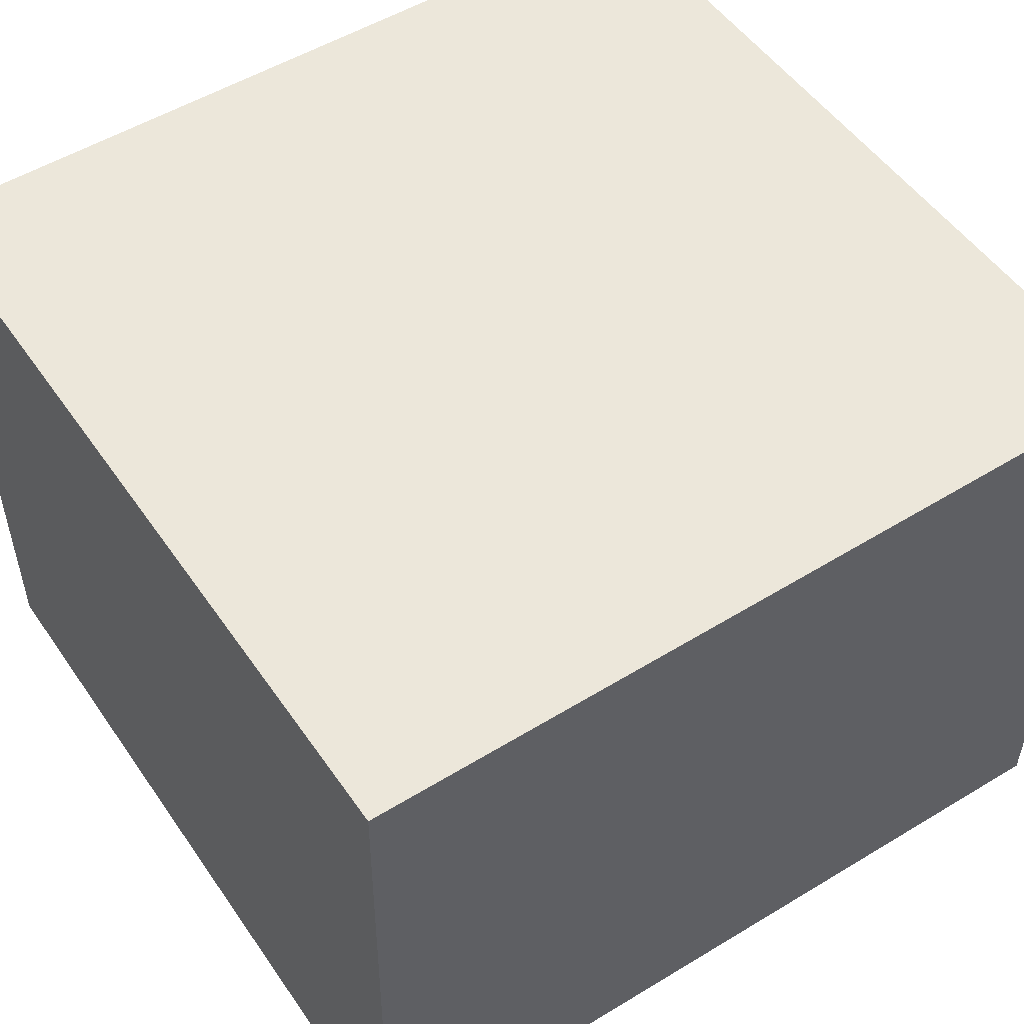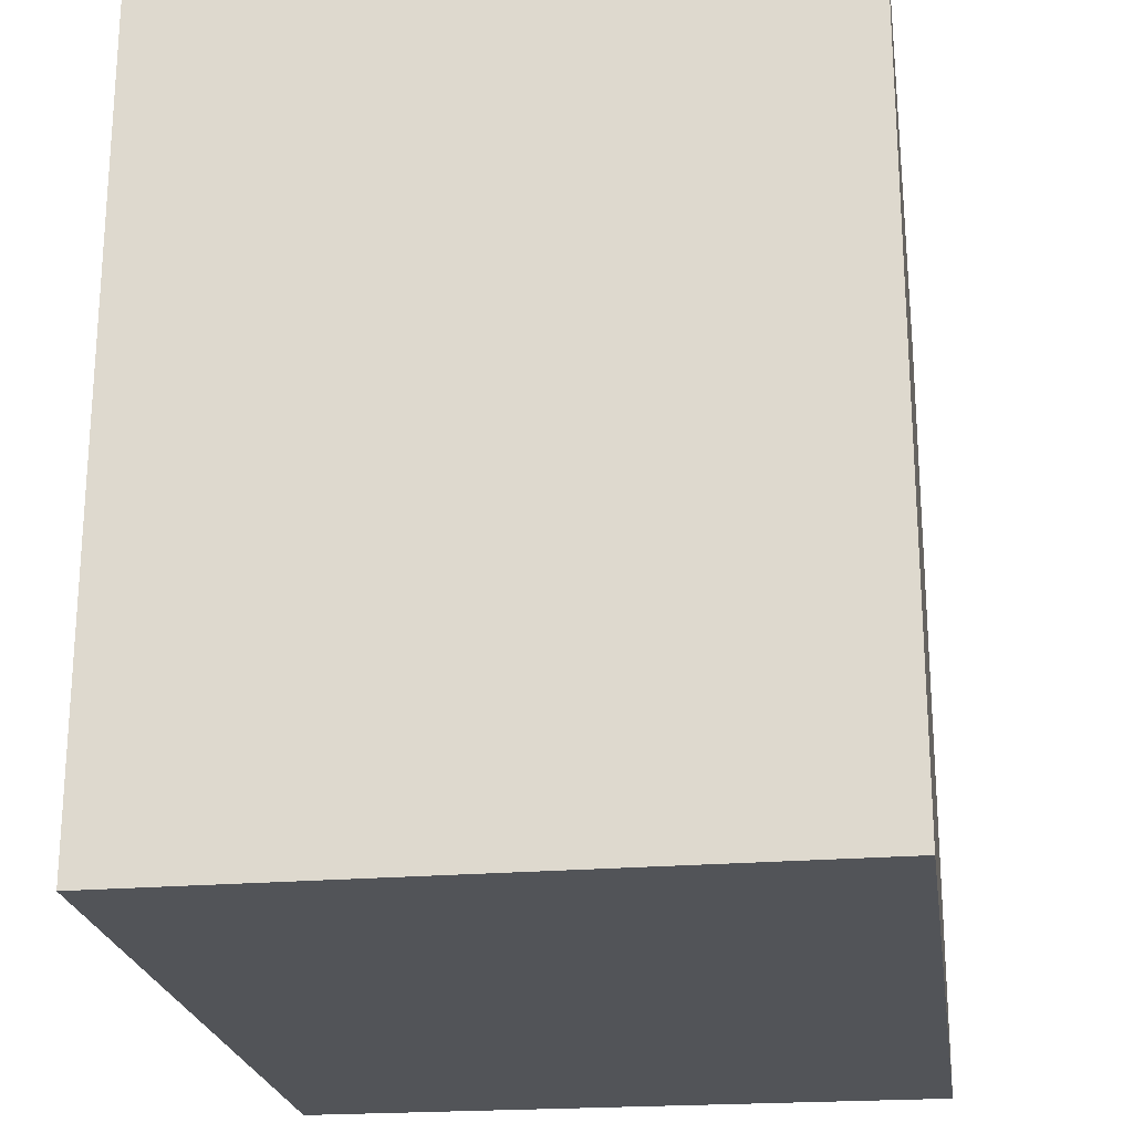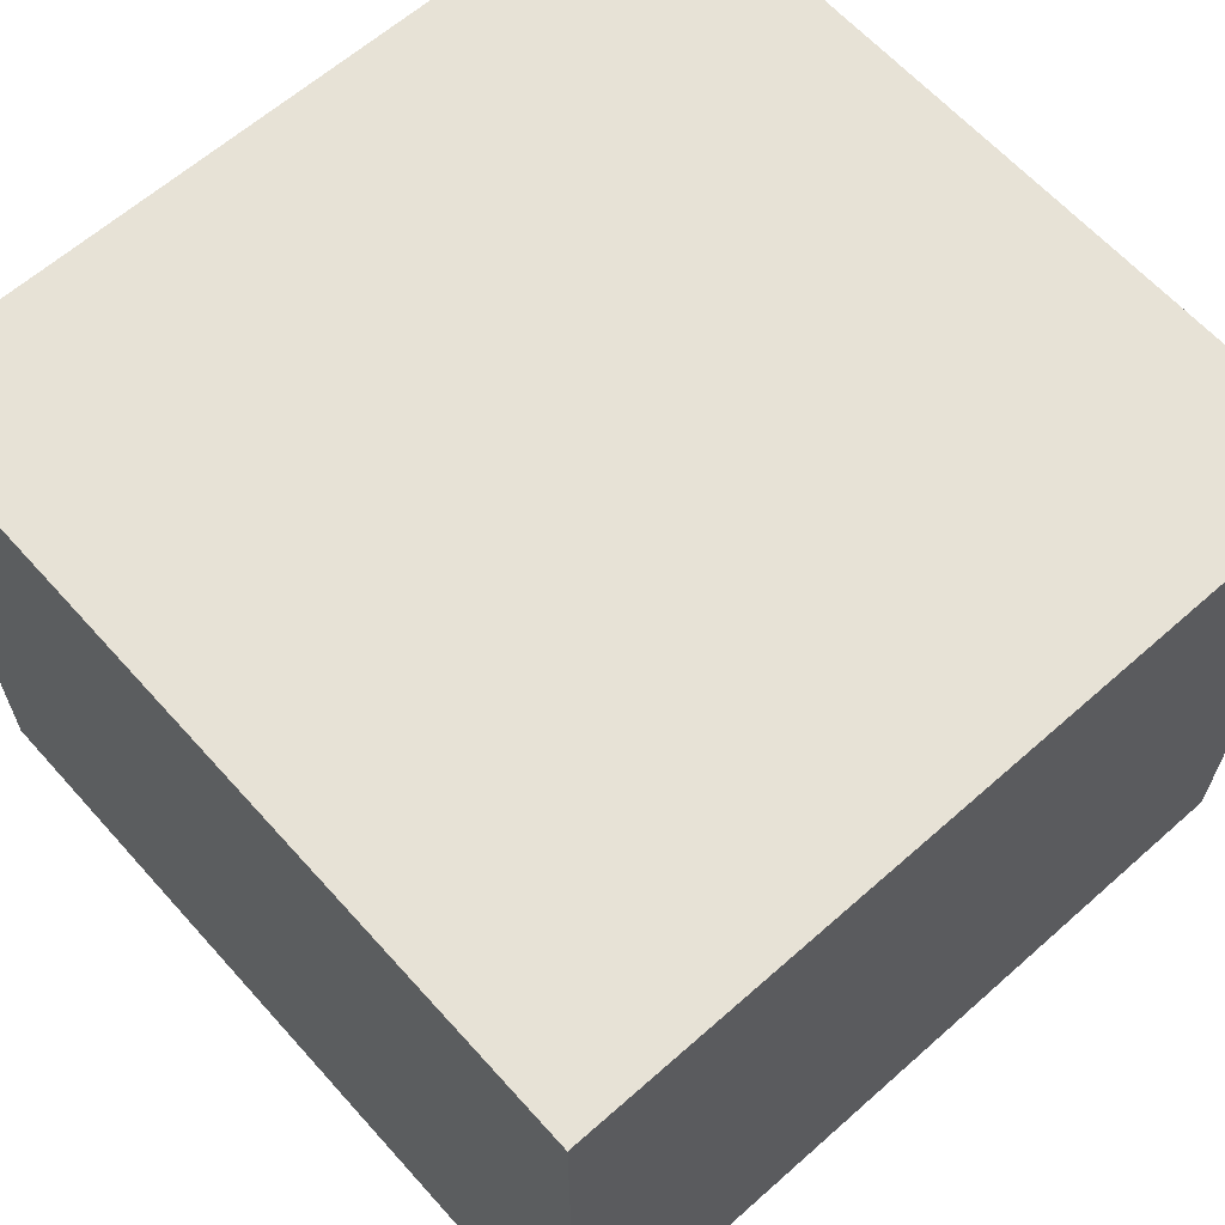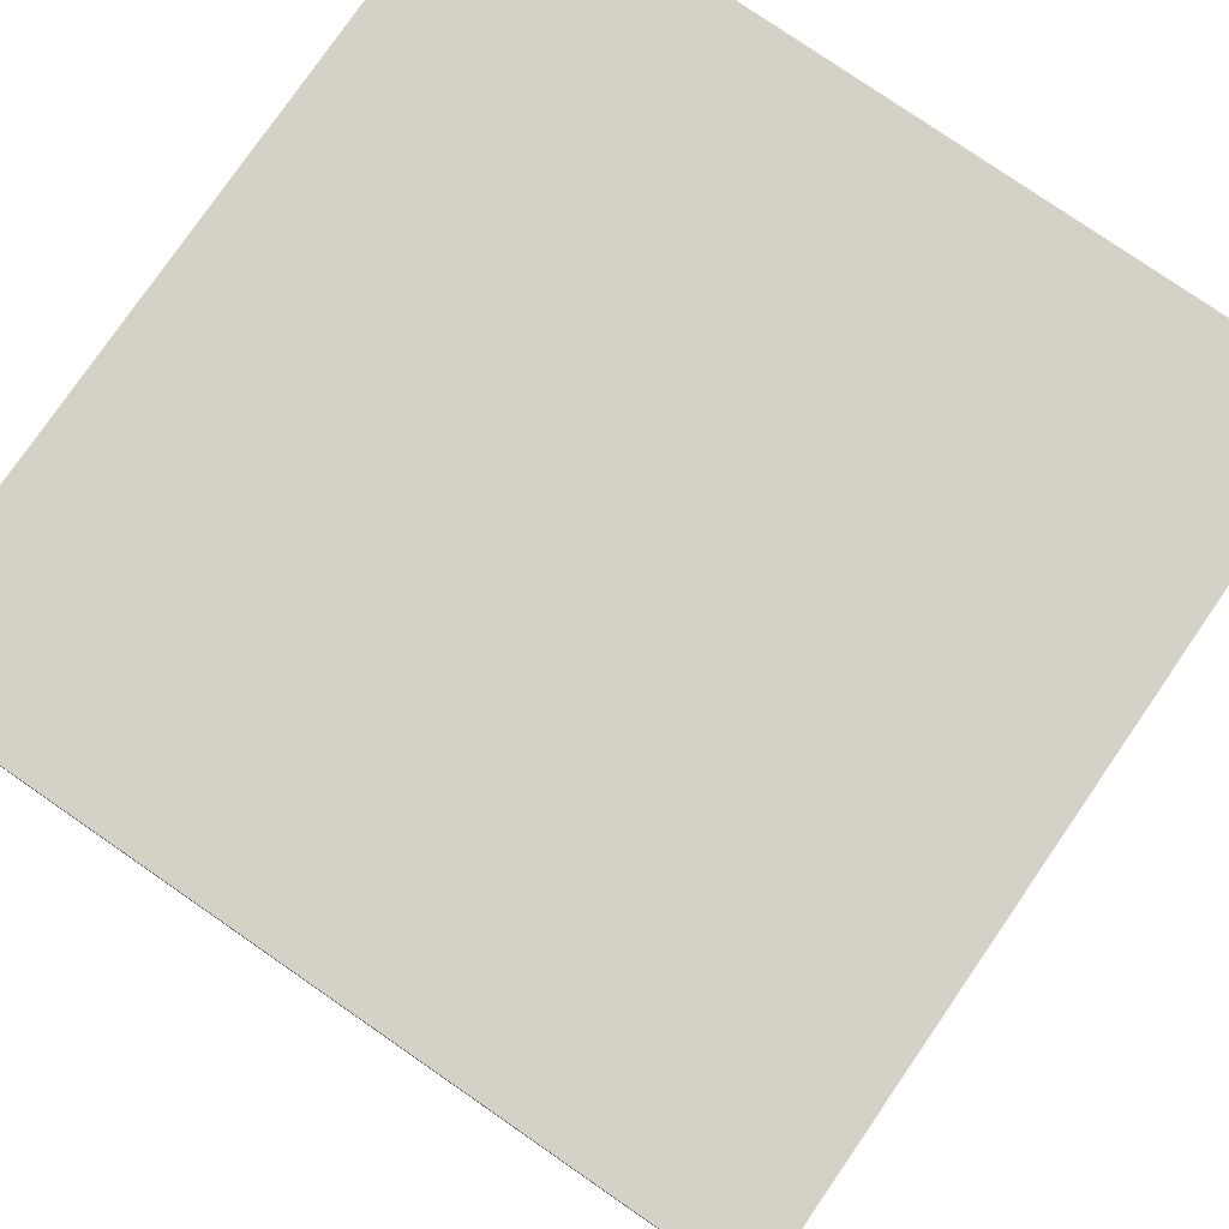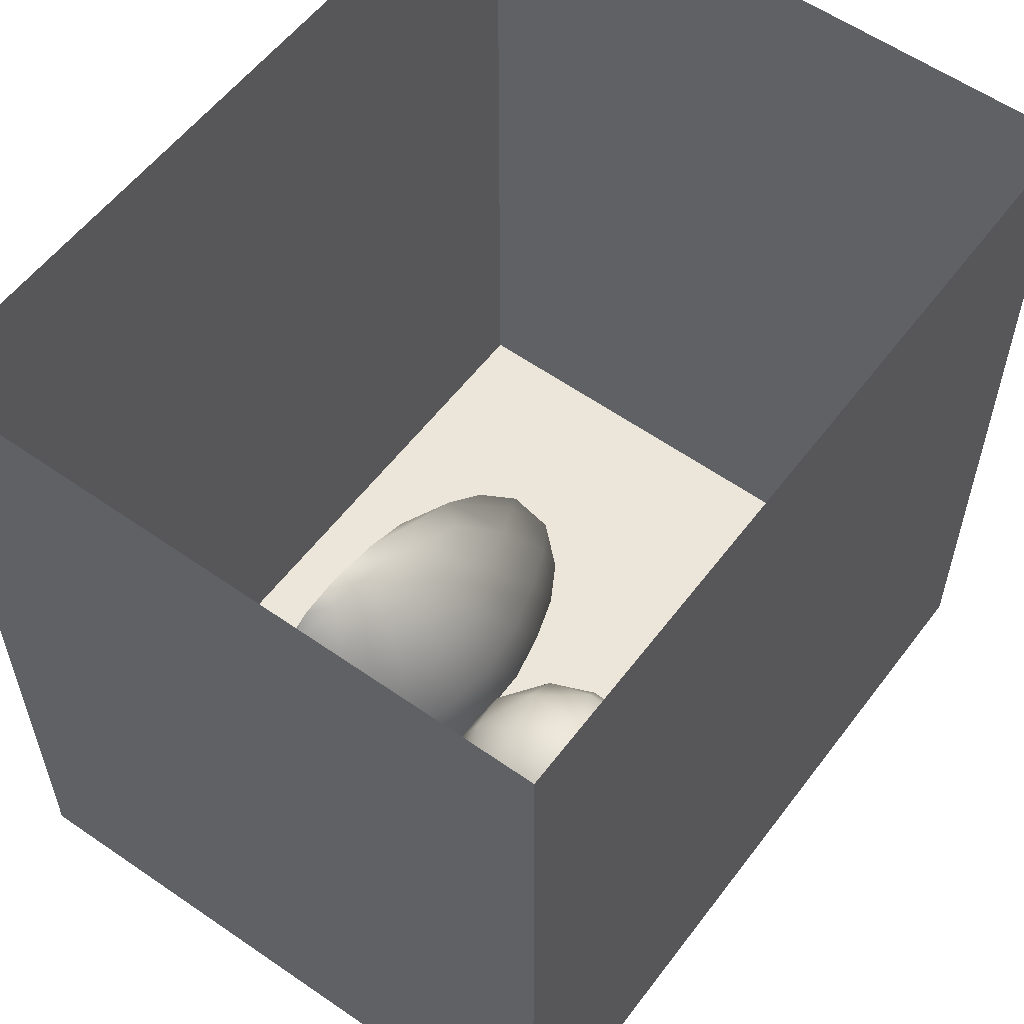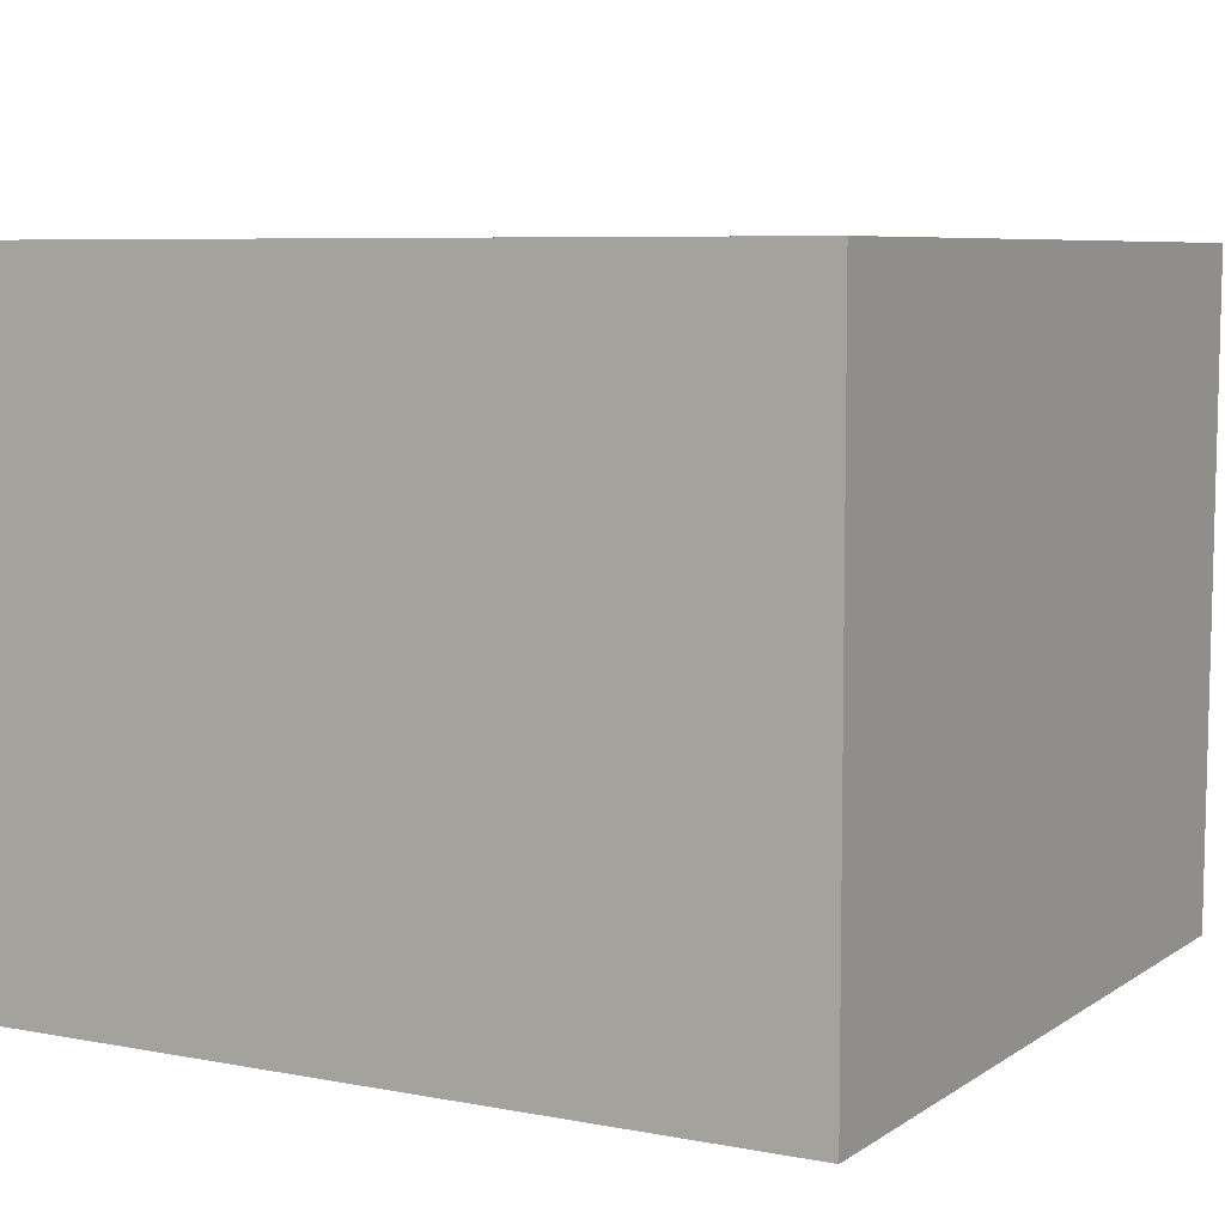
<metadata>
{"format":"obj","ext":"obj","renderer":"f3d","projection":"perspective","resolution":1024,"background":"white","views":[{"elev":51.8,"azim":-123.7,"up":"+Y"},{"elev":-22.8,"azim":98.1,"up":"+Z"},{"elev":63.1,"azim":138.2,"up":"+Y"},{"elev":78.7,"azim":-145.4,"up":"+Y"},{"elev":56.8,"azim":-53.4,"up":"+Z"},{"elev":6.8,"azim":119.3,"up":"+Y"}]}
</metadata>
<code>
v 0 0.7462 7.778e-18
v -0.03445 0.8374 1.097e-17
v -0.02381 0.7736 0.07113
v -0.0255 0.7808 -0.07081
v -0.07317 0.8477 -0.08158
v -0.108 0.9014 -0.001146
v -0.03394 0.6745 0.05527
v -0.07289 0.8461 0.08314
v -0.03534 0.6813 -0.06562
v -0.08945 0.7559 -0.1424
v -0.08121 0.6099 -0.008704
v -0.08558 0.7405 0.1398
v -0.1204 0.6328 -0.1166
v -0.1169 0.6202 0.09969
v -0.1628 0.8735 -0.1336
v -0.1658 0.871 0.1379
v -0.1698 0.5586 -0.008159
v -0.1874 0.7272 -0.1942
v -0.2219 0.5756 0.1186
v -0.2046 0.9477 -0.009565
v -0.1775 0.6966 0.1845
v -0.2663 0.827 -0.2057
v -0.2713 0.9344 -0.1183
v -0.3209 0.9796 -0.002544
v -0.2604 0.9449 0.09321
v -0.2449 0.7845 0.2116
v -0.2767 0.885 0.1754
v -0.3519 0.8146 0.2288
v -0.2997 0.6631 0.2135
v -0.3043 0.699 -0.2252
v -0.2782 0.5222 -0.002124
v -0.2412 0.5859 -0.1417
v -0.3856 0.9661 -0.1042
v -0.3757 0.9435 0.1404
v -0.3548 0.5982 -0.1879
v -0.3896 0.7977 -0.2383
v -0.3491 0.895 -0.1862
v -0.3363 0.5404 0.116
v -0.3444 0.532 -0.1028
v -0.4359 0.9936 0.01661
v -0.4511 0.9 -0.1956
v -0.403 0.5987 0.196
v -0.4991 0.9585 0.132
v -0.4633 0.5461 -0.1487
v -0.4341 0.6732 -0.2368
v -0.4641 0.8602 0.2218
v -0.4591 0.5236 0.112
v -0.4231 0.713 0.2448
v -0.4031 0.501 -0.003954
v -0.501 0.9753 -0.1001
v -0.5357 0.7899 -0.2455
v -0.5573 0.9938 0.01936
v -0.5355 0.4969 -0.004226
v -0.5529 0.6387 -0.2242
v -0.5876 0.8823 0.2051
v -0.5587 0.7524 0.2482
v -0.5158 0.6135 0.2117
v -0.5567 0.9151 -0.1821
v -0.6081 0.9606 0.1166
v -0.6227 0.9676 -0.09848
v -0.6188 0.5486 -0.1411
v -0.5908 0.5327 0.1219
v -0.681 0.9775 0.02823
v -0.6407 0.638 0.2141
v -0.6876 0.7862 0.2283
v -0.7062 0.9135 0.1545
v -0.6551 0.8747 -0.1999
v -0.7405 0.9476 -0.08639
v -0.773 0.666 0.1935
v -0.7072 0.5612 0.1325
v -0.771 0.8519 -0.1816
v -0.6764 0.5125 0.009678
v -0.7478 0.5564 -0.1054
v -0.8632 0.8981 -0.08024
v -0.7992 0.9403 0.0496
v -0.8119 0.8237 0.1794
v -0.8193 0.5628 0.05813
v -0.7003 0.7039 -0.2251
v -0.8999 0.7051 0.1443
v -0.855 0.7728 -0.174
v -0.8198 0.6483 -0.1654
v -0.8617 0.5892 -0.07161
v -0.9202 0.8623 0.06976
v -0.9652 0.8013 -0.07329
v -0.9163 0.6744 -0.1184
v -0.9471 0.6348 0.01074
v -0.9816 0.7564 0.06646
v -0.1945 0.7624 0.009926
v -0.4108 0.7469 -0.002812
v -0.8349 0.733 0.007355
v -0.6689 0.8134 -0.1045
v -0.7613 0.7506 -0.1054
v -0.7215 0.7311 0.1254
v -0.7178 0.6609 -0.0365
v -0.7078 0.8153 0.02186
v -0.5685 0.846 0.0783
v -0.5814 0.6783 -0.05082
v -0.6204 0.7263 0.1138
v -0.7802 0.839 -0.06924
v -0.5649 0.8518 -0.07374
g leftSphere
f 75 76 66
f 77 82 73
f 46 43 55
f 72 77 73
f 43 59 55
f 77 86 82
f 53 44 49
f 8 12 3
f 3 12 7
f 2 8 3
f 74 84 83
f 74 68 71
f 79 87 86
f 2 4 5
f 38 47 49
f 76 83 79
f 50 58 60
f 46 34 43
f 30 22 18
f 75 66 63
f 20 25 16
f 6 15 20
f 52 50 60
f 2 3 1
f 36 45 51
f 66 55 59
f 16 26 21
f 16 25 27
f 50 52 40
f 13 10 9
f 24 25 20
f 44 39 49
f 14 19 17
f 24 23 33
f 31 19 38
f 22 15 18
f 43 34 40
f 31 39 32
f 16 8 6
f 21 26 29
f 57 56 64
f 47 62 53
f 3 7 1
f 29 48 42
f 30 45 36
f 76 69 65
f 28 34 46
f 17 11 14
f 46 56 48
f 84 80 85
f 43 52 59
f 77 69 79
f 56 55 65
f 67 51 78
f 75 83 76
f 17 32 13
f 48 28 46
f 6 8 2
f 79 69 76
f 44 45 35
f 5 6 2
f 16 12 8
f 58 41 51
f 21 12 16
f 48 56 57
f 58 51 67
f 23 15 22
f 27 34 28
f 73 81 78
f 14 12 21
f 10 15 5
f 80 84 74
f 29 19 21
f 70 77 72
f 24 34 25
f 28 26 27
f 49 39 31
f 40 33 50
f 83 84 87
f 5 15 6
f 17 19 31
f 38 29 42
f 49 47 53
f 68 67 71
f 9 11 13
f 42 47 38
f 65 66 76
f 1 4 2
f 85 81 82
f 68 60 67
f 16 6 20
f 79 86 77
f 13 11 17
f 86 85 82
f 39 44 35
f 64 56 65
f 78 61 73
f 79 83 87
f 54 61 78
f 87 84 86
f 73 61 72
f 84 85 86
f 48 57 42
f 59 63 66
f 25 34 27
f 14 11 7
f 28 48 29
f 29 26 28
f 51 54 78
f 70 62 64
f 20 23 24
f 54 45 44
f 32 30 18
f 74 75 68
f 71 80 74
f 65 55 66
f 74 83 75
f 56 46 55
f 53 72 61
f 71 78 80
f 62 47 57
f 71 67 78
f 58 67 60
f 80 81 85
f 13 18 10
f 59 52 63
f 21 19 14
f 44 53 61
f 9 4 1
f 77 70 69
f 37 23 22
f 1 7 9
f 5 4 10
f 62 57 64
f 80 78 81
f 33 23 37
f 40 34 24
f 32 18 13
f 50 41 58
f 75 63 68
f 37 41 33
f 10 4 9
f 7 11 9
f 63 52 60
f 57 47 42
f 49 31 38
f 35 32 39
f 31 32 17
f 73 82 81
f 30 32 35
f 20 15 23
f 27 26 16
f 35 45 30
f 36 37 22
f 7 12 14
f 36 41 37
f 18 15 10
f 70 64 69
f 33 41 50
f 54 44 61
f 24 33 40
f 51 45 54
f 40 52 43
f 38 19 29
f 51 41 36
f 72 62 70
f 22 30 36
f 53 62 72
f 69 64 65
f 63 60 68
v -0.5875 0.25 0
v -0.3375 0.25 0
v -0.3639 0.3618 0
v -0.3563 0.2986 0.08187
v -0.3653 0.3047 -0.1006
v -0.4035 0.3998 -0.07876
v -0.4327 0.4461 0.009191
v -0.3639 0.1884 0.09343
v -0.4106 0.388 0.1104
v -0.3675 0.1916 -0.1033
v -0.3585 0.1498 -8.755e-05
v -0.4211 0.2517 -0.1866
v -0.4442 0.3644 -0.1699
v -0.4851 0.4553 -0.09934
v -0.4094 0.2741 0.1738
v -0.5273 0.4926 -0.006295
v -0.4427 0.1371 -0.1697
v -0.436 0.1464 0.1697
v -0.5119 0.4644 0.104
v -0.4147 0.08009 0.06147
v -0.5002 0.3742 0.1986
v -0.4134 0.0815 -0.06174
v -0.5965 0.4833 -0.08926
v -0.5029 0.1961 -0.229
v -0.5492 0.415 -0.1838
v -0.5182 0.3029 -0.2343
v -0.5068 0.2362 0.2362
v -0.5332 0.122 0.2078
v -0.5008 0.04827 -0.1195
v -0.6272 0.4944 0.03432
v -0.5147 0.0433 0.1203
v -0.5564 0.1021 -0.1991
v -0.6521 0.4311 -0.1598
v -0.502 0.01518 -0.007365
v -0.6067 0.3224 0.2385
v -0.7093 0.4586 -0.06459
v -0.6208 0.4404 0.1585
v -0.6098 0.2073 -0.2453
v -0.6151 0.1857 0.24
v -0.6041 0.02082 -0.0985
v -0.738 0.44 0.06104
v -0.6256 0.06837 0.1675
v -0.6395 0.3351 -0.2293
v -0.7003 0.2569 0.223
v -0.7983 0.3769 -0.04453
v -0.7289 0.364 0.1717
v -0.6823 0.1056 -0.1807
v -0.6181 0.005694 0.04337
v -0.7402 0.3706 -0.157
v -0.7259 0.2395 -0.2079
v -0.7161 0.1473 0.1882
v -0.8113 0.3382 0.06798
v -0.7263 0.04958 -0.05535
v -0.7281 0.0603 0.08217
v -0.7816 0.2498 0.1576
v -0.7904 0.1614 -0.1161
v -0.8002 0.2782 -0.1284
v -0.789 0.147 0.1063
v -0.835 0.2508 -0.03502
v -0.806 0.1284 0.0009649
v -0.8277 0.222 0.06329
g rightSphere
f 160 161 159
f 159 161 152
f 156 160 159
f 134 120 131
f 153 156 147
f 155 158 151
f 139 128 127
f 116 123 130
f 112 117 124
f 150 149 143
f 126 112 124
f 139 127 135
f 152 155 146
f 120 111 108
f 110 105 102
f 132 117 129
f 138 126 124
f 106 105 113
f 127 128 118
f 137 130 141
f 121 115 109
f 141 152 146
f 131 120 118
f 128 139 142
f 149 145 136
f 122 117 110
f 123 116 114
f 153 147 140
f 129 134 140
f 132 129 140
f 108 115 118
f 148 153 140
f 115 127 118
f 103 106 107
f 160 156 153
f 126 125 113
f 121 109 119
f 136 145 141
f 111 122 110
f 117 112 110
f 134 122 120
f 131 128 142
f 148 131 142
f 128 131 118
f 156 159 157
f 150 138 147
f 133 149 136
f 158 154 151
f 106 114 107
f 148 134 131
f 123 114 125
f 154 142 151
f 160 154 158
f 121 127 115
f 108 111 102
f 109 103 107
f 127 121 135
f 142 139 151
f 104 115 108
f 161 160 158
f 154 148 142
f 138 143 126
f 145 149 157
f 105 112 113
f 156 150 147
f 112 105 110
f 135 137 146
f 123 136 130
f 145 159 152
f 144 139 135
f 149 150 157
f 114 116 107
f 144 155 151
f 123 133 136
f 116 119 107
f 161 155 152
f 149 133 143
f 109 104 103
f 138 150 143
f 133 123 125
f 148 154 153
f 134 148 140
f 132 138 124
f 104 108 102
f 122 134 129
f 137 119 130
f 111 110 102
f 125 114 113
f 144 135 146
f 139 144 151
f 138 132 147
f 103 104 102
f 130 136 141
f 141 145 152
f 137 121 119
f 154 160 153
f 122 111 120
f 112 126 113
f 150 156 157
f 117 122 129
f 115 104 109
f 119 109 107
f 105 106 103
f 119 116 130
f 147 132 140
f 121 137 135
f 105 103 102
f 143 133 125
f 159 145 157
f 114 106 113
f 120 108 118
f 137 141 146
f 155 144 146
f 126 143 125
f 155 161 158
f 117 132 124
v   1 0 -1.04
v  -0.99 0 -1.04
v  -1.01 0  0.99
v   1 0  0.99
g floor
f 162 163 164
f 164 165 162
v   1 1.59 -1.04
v   1 1.59  0.99
v  -1.02 1.59  0.99
v  -1.02 1.59 -1.04
g ceiling
f 166 167 168
f 168 169 166
v   1 1.59 -1.04
v  -1.02 1.59 -1.04
v  -0.99 0 -1.04
v   1 0 -1.04
g backWall
f 170 171 172
f 172 173 170
v  1 1.59 0.99
v  1 1.59 -1.04
v  1 0 -1.04
v  1 0 0.99
g rightWall
f 174 175 176
f 176 177 174
v  -1.02 1.59 -1.04
v  -1.02 1.59 0.99
v  -1.01 0 0.99
v  -0.99 0 -1.04
g leftWall
f 178 179 180
f 180 181 178
v  0.23 1.58 -0.22
v  0.23 1.58 0.16
v  -0.24 1.58 0.16
v  -0.24 1.58 -0.22
g light
f 182 183 184
f 184 185 182

</code>
